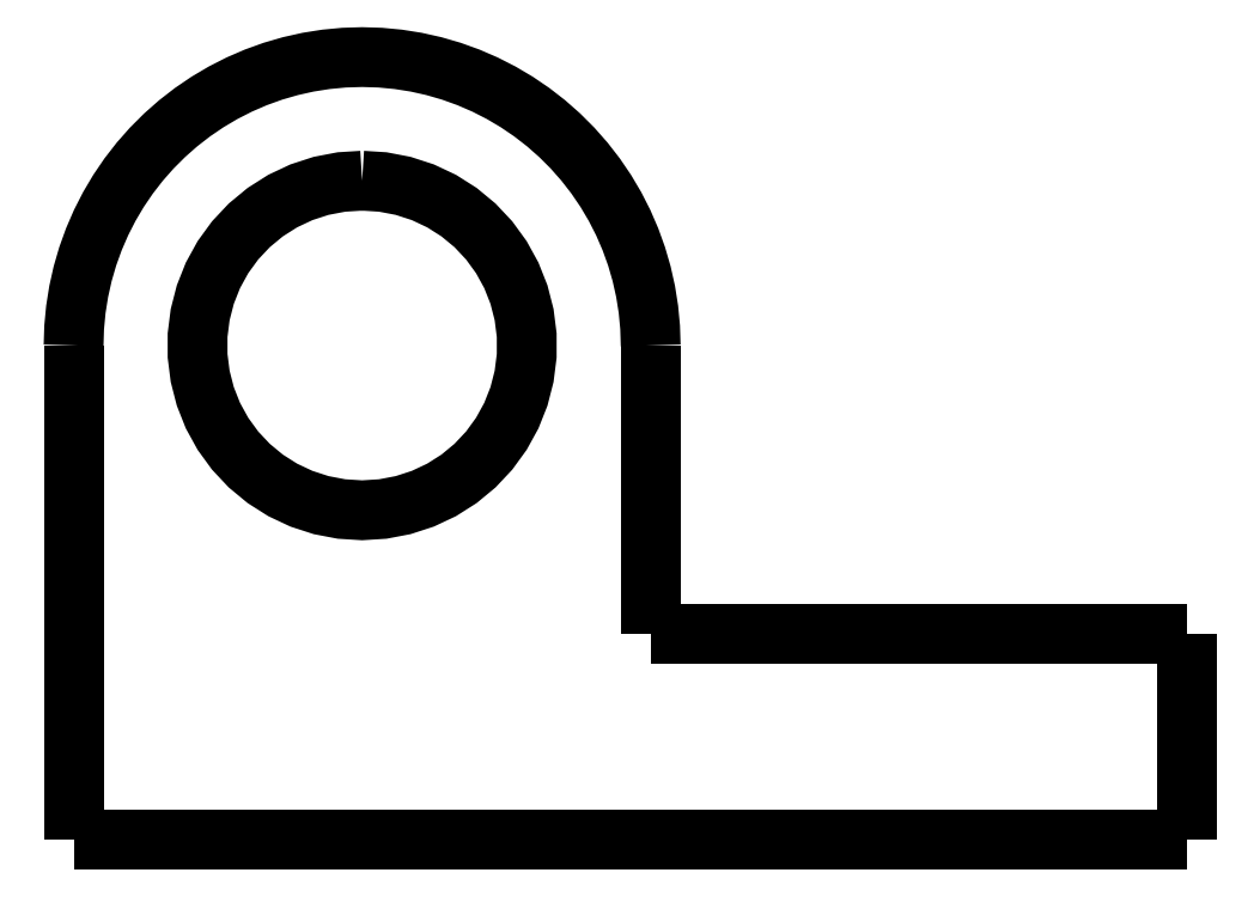
<metadata>
{"format":"dxf","ext":"dxf","renderer":"ezdxf+matplotlib","layout":"modelspace","background":"white","min_lineweight":24,"dpi":150}
</metadata>
<code>
0
SECTION
2
ENTITIES
0
LWPOLYLINE
8
0
90
51
70
0
10
13
20
12
10
13
20
11.86
10
13
20
11.72
10
13
20
11.58
10
13
20
11.44
10
13
20
11.3
10
13
20
11.16
10
13
20
11.02
10
13
20
10.88
10
13
20
10.74
10
13
20
10.6
10
13
20
10.46
10
13
20
10.32
10
13
20
10.18
10
13
20
10.04
10
13
20
9.9
10
13
20
9.76
10
13
20
9.62
10
13
20
9.48
10
13
20
9.34
10
13
20
9.2
10
13
20
9.06
10
13
20
8.92
10
13
20
8.78
10
13
20
8.64
10
13
20
8.5
10
13
20
8.36
10
13
20
8.22
10
13
20
8.08
10
13
20
7.94
10
13
20
7.8
10
13
20
7.66
10
13
20
7.52
10
13
20
7.38
10
13
20
7.24
10
13
20
7.1
10
13
20
6.96
10
13
20
6.82
10
13
20
6.68
10
13
20
6.54
10
13
20
6.4
10
13
20
6.26
10
13
20
6.12
10
13
20
5.98
10
13
20
5.84
10
13
20
5.7
10
13
20
5.56
10
13
20
5.42
10
13
20
5.28
10
13
20
5.14
10
13
20
5
0
LWPOLYLINE
8
0
90
51
70
0
10
-1
20
7.105e-17
10
-0.46
20
3.268e-17
10
0.08
20
-5.684e-18
10
0.62
20
-4.405e-17
10
1.16
20
-8.242e-17
10
1.7
20
-1.208e-16
10
2.24
20
-1.592e-16
10
2.78
20
-1.975e-16
10
3.32
20
-2.359e-16
10
3.86
20
-2.743e-16
10
4.4
20
-3.126e-16
10
4.94
20
-3.51e-16
10
5.48
20
-3.894e-16
10
6.02
20
-4.277e-16
10
6.56
20
-4.661e-16
10
7.1
20
-5.045e-16
10
7.64
20
-5.429e-16
10
8.18
20
-5.812e-16
10
8.72
20
-6.196e-16
10
9.26
20
-6.58e-16
10
9.8
20
-6.963e-16
10
10.34
20
-7.347e-16
10
10.88
20
-7.731e-16
10
11.42
20
-8.114e-16
10
11.96
20
-8.498e-16
10
12.5
20
-8.882e-16
10
13.04
20
-9.265e-16
10
13.58
20
-9.649e-16
10
14.12
20
-1.003e-15
10
14.66
20
-1.042e-15
10
15.2
20
-1.08e-15
10
15.74
20
-1.118e-15
10
16.28
20
-1.157e-15
10
16.82
20
-1.195e-15
10
17.36
20
-1.234e-15
10
17.9
20
-1.272e-15
10
18.44
20
-1.31e-15
10
18.98
20
-1.349e-15
10
19.52
20
-1.387e-15
10
20.06
20
-1.425e-15
10
20.6
20
-1.464e-15
10
21.14
20
-1.502e-15
10
21.68
20
-1.54e-15
10
22.22
20
-1.579e-15
10
22.76
20
-1.617e-15
10
23.3
20
-1.656e-15
10
23.84
20
-1.694e-15
10
24.38
20
-1.732e-15
10
24.92
20
-1.771e-15
10
25.46
20
-1.809e-15
10
26
20
-1.847e-15
0
LWPOLYLINE
8
0
90
51
70
0
10
26
20
-1.847e-15
10
26
20
0.1
10
26
20
0.2
10
26
20
0.3
10
26
20
0.4
10
26
20
0.5
10
26
20
0.6
10
26
20
0.7
10
26
20
0.8
10
26
20
0.9
10
26
20
1
10
26
20
1.1
10
26
20
1.2
10
26
20
1.3
10
26
20
1.4
10
26
20
1.5
10
26
20
1.6
10
26
20
1.7
10
26
20
1.8
10
26
20
1.9
10
26
20
2
10
26
20
2.1
10
26
20
2.2
10
26
20
2.3
10
26
20
2.4
10
26
20
2.5
10
26
20
2.6
10
26
20
2.7
10
26
20
2.8
10
26
20
2.9
10
26
20
3
10
26
20
3.1
10
26
20
3.2
10
26
20
3.3
10
26
20
3.4
10
26
20
3.5
10
26
20
3.6
10
26
20
3.7
10
26
20
3.8
10
26
20
3.9
10
26
20
4
10
26
20
4.1
10
26
20
4.2
10
26
20
4.3
10
26
20
4.4
10
26
20
4.5
10
26
20
4.6
10
26
20
4.7
10
26
20
4.8
10
26
20
4.9
10
26
20
5
0
LWPOLYLINE
8
0
90
51
70
0
10
13
20
5
10
13.14
20
5
10
13.28
20
5
10
13.42
20
5
10
13.56
20
5
10
13.7
20
5
10
13.84
20
5
10
13.98
20
5
10
14.12
20
5
10
14.26
20
5
10
14.4
20
5
10
14.54
20
5
10
14.68
20
5
10
14.82
20
5
10
14.96
20
5
10
15.1
20
5
10
15.24
20
5
10
15.38
20
5
10
15.52
20
5
10
15.66
20
5
10
15.8
20
5
10
15.94
20
5
10
16.08
20
5
10
16.22
20
5
10
16.36
20
5
10
16.5
20
5
10
16.64
20
5
10
16.78
20
5
10
16.92
20
5
10
17.06
20
5
10
17.2
20
5
10
17.34
20
5
10
17.48
20
5
10
17.62
20
5
10
17.76
20
5
10
17.9
20
5
10
18.04
20
5
10
18.18
20
5
10
18.32
20
5
10
18.46
20
5
10
18.6
20
5
10
18.74
20
5
10
18.88
20
5
10
19.02
20
5
10
19.16
20
5
10
19.3
20
5
10
19.44
20
5
10
19.58
20
5
10
19.72
20
5
10
19.86
20
5
10
20
20
5
0
LWPOLYLINE
8
0
90
51
70
0
10
26
20
5
10
25.74
20
5
10
25.48
20
5
10
25.22
20
5
10
24.96
20
5
10
24.7
20
5
10
24.44
20
5
10
24.18
20
5
10
23.92
20
5
10
23.66
20
5
10
23.4
20
5
10
23.14
20
5
10
22.88
20
5
10
22.62
20
5
10
22.36
20
5
10
22.1
20
5
10
21.84
20
5
10
21.58
20
5
10
21.32
20
5
10
21.06
20
5
10
20.8
20
5
10
20.54
20
5
10
20.28
20
5
10
20.02
20
5
10
19.76
20
5
10
19.5
20
5
10
19.24
20
5
10
18.98
20
5
10
18.72
20
5
10
18.46
20
5
10
18.2
20
5
10
17.94
20
5
10
17.68
20
5
10
17.42
20
5
10
17.16
20
5
10
16.9
20
5
10
16.64
20
5
10
16.38
20
5
10
16.12
20
5
10
15.86
20
5
10
15.6
20
5
10
15.34
20
5
10
15.08
20
5
10
14.82
20
5
10
14.56
20
5
10
14.3
20
5
10
14.04
20
5
10
13.78
20
5
10
13.52
20
5
10
13.26
20
5
10
13
20
5
0
LWPOLYLINE
8
0
90
51
70
0
10
13
20
5
10
13
20
5.14
10
13
20
5.28
10
13
20
5.42
10
13
20
5.56
10
13
20
5.7
10
13
20
5.84
10
13
20
5.98
10
13
20
6.12
10
13
20
6.26
10
13
20
6.4
10
13
20
6.54
10
13
20
6.68
10
13
20
6.82
10
13
20
6.96
10
13
20
7.1
10
13
20
7.24
10
13
20
7.38
10
13
20
7.52
10
13
20
7.66
10
13
20
7.8
10
13
20
7.94
10
13
20
8.08
10
13
20
8.22
10
13
20
8.36
10
13
20
8.5
10
13
20
8.64
10
13
20
8.78
10
13
20
8.92
10
13
20
9.06
10
13
20
9.2
10
13
20
9.34
10
13
20
9.48
10
13
20
9.62
10
13
20
9.76
10
13
20
9.9
10
13
20
10.04
10
13
20
10.18
10
13
20
10.32
10
13
20
10.46
10
13
20
10.6
10
13
20
10.74
10
13
20
10.88
10
13
20
11.02
10
13
20
11.16
10
13
20
11.3
10
13
20
11.44
10
13
20
11.58
10
13
20
11.72
10
13
20
11.86
10
13
20
12
0
LWPOLYLINE
8
0
90
51
70
0
10
13
20
12
10
12.99
20
12.44
10
12.94
20
12.88
10
12.88
20
13.31
10
12.78
20
13.74
10
12.66
20
14.16
10
12.51
20
14.58
10
12.33
20
14.98
10
12.13
20
15.37
10
11.91
20
15.75
10
11.66
20
16.11
10
11.39
20
16.46
10
11.1
20
16.79
10
10.79
20
17.1
10
10.46
20
17.39
10
10.11
20
17.66
10
9.751
20
17.91
10
9.372
20
18.13
10
8.98
20
18.33
10
8.577
20
18.51
10
8.163
20
18.66
10
7.741
20
18.78
10
7.312
20
18.88
10
6.877
20
18.94
10
6.44
20
18.99
10
6
20
19
10
5.56
20
18.99
10
5.123
20
18.94
10
4.688
20
18.88
10
4.259
20
18.78
10
3.837
20
18.66
10
3.423
20
18.51
10
3.02
20
18.33
10
2.628
20
18.13
10
2.249
20
17.91
10
1.886
20
17.66
10
1.538
20
17.39
10
1.208
20
17.1
10
0.8972
20
16.79
10
0.6064
20
16.46
10
0.3369
20
16.11
10
0.0897
20
15.75
10
-0.1341
20
15.37
10
-0.3338
20
14.98
10
-0.5084
20
14.58
10
-0.6574
20
14.16
10
-0.7801
20
13.74
10
-0.876
20
13.31
10
-0.9448
20
12.88
10
-0.9862
20
12.44
10
-1
20
12
0
LWPOLYLINE
8
0
90
51
70
0
10
-1
20
12
10
-1
20
11.76
10
-1
20
11.52
10
-1
20
11.28
10
-1
20
11.04
10
-1
20
10.8
10
-1
20
10.56
10
-1
20
10.32
10
-1
20
10.08
10
-1
20
9.84
10
-1
20
9.6
10
-1
20
9.36
10
-1
20
9.12
10
-1
20
8.88
10
-1
20
8.64
10
-1
20
8.4
10
-1
20
8.16
10
-1
20
7.92
10
-1
20
7.68
10
-1
20
7.44
10
-1
20
7.2
10
-1
20
6.96
10
-1
20
6.72
10
-1
20
6.48
10
-1
20
6.24
10
-1
20
6
10
-1
20
5.76
10
-1
20
5.52
10
-1
20
5.28
10
-1
20
5.04
10
-1
20
4.8
10
-1
20
4.56
10
-1
20
4.32
10
-1
20
4.08
10
-1
20
3.84
10
-1
20
3.6
10
-1
20
3.36
10
-1
20
3.12
10
-1
20
2.88
10
-1
20
2.64
10
-1
20
2.4
10
-1
20
2.16
10
-1
20
1.92
10
-1
20
1.68
10
-1
20
1.44
10
-1
20
1.2
10
-1
20
0.96
10
-1
20
0.72
10
-1
20
0.48
10
-1
20
0.24
10
-1
20
0
0
LWPOLYLINE
8
0
90
51
70
0
10
6
20
16
10
5.499
20
15.97
10
5.005
20
15.87
10
4.528
20
15.72
10
4.073
20
15.51
10
3.649
20
15.24
10
3.262
20
14.92
10
2.918
20
14.55
10
2.623
20
14.14
10
2.381
20
13.7
10
2.196
20
13.24
10
2.071
20
12.75
10
2.008
20
12.25
10
2.008
20
11.75
10
2.071
20
11.25
10
2.196
20
10.76
10
2.381
20
10.3
10
2.623
20
9.857
10
2.918
20
9.45
10
3.262
20
9.084
10
3.649
20
8.764
10
4.073
20
8.495
10
4.528
20
8.281
10
5.005
20
8.126
10
5.499
20
8.032
10
6
20
8
10
6.501
20
8.032
10
6.995
20
8.126
10
7.472
20
8.281
10
7.927
20
8.495
10
8.351
20
8.764
10
8.738
20
9.084
10
9.082
20
9.45
10
9.377
20
9.857
10
9.619
20
10.3
10
9.804
20
10.76
10
9.929
20
11.25
10
9.992
20
11.75
10
9.992
20
12.25
10
9.929
20
12.75
10
9.804
20
13.24
10
9.619
20
13.7
10
9.377
20
14.14
10
9.082
20
14.55
10
8.738
20
14.92
10
8.351
20
15.24
10
7.927
20
15.51
10
7.472
20
15.72
10
6.995
20
15.87
10
6.501
20
15.97
10
6
20
16
0
ENDSEC
0
EOF

</code>
